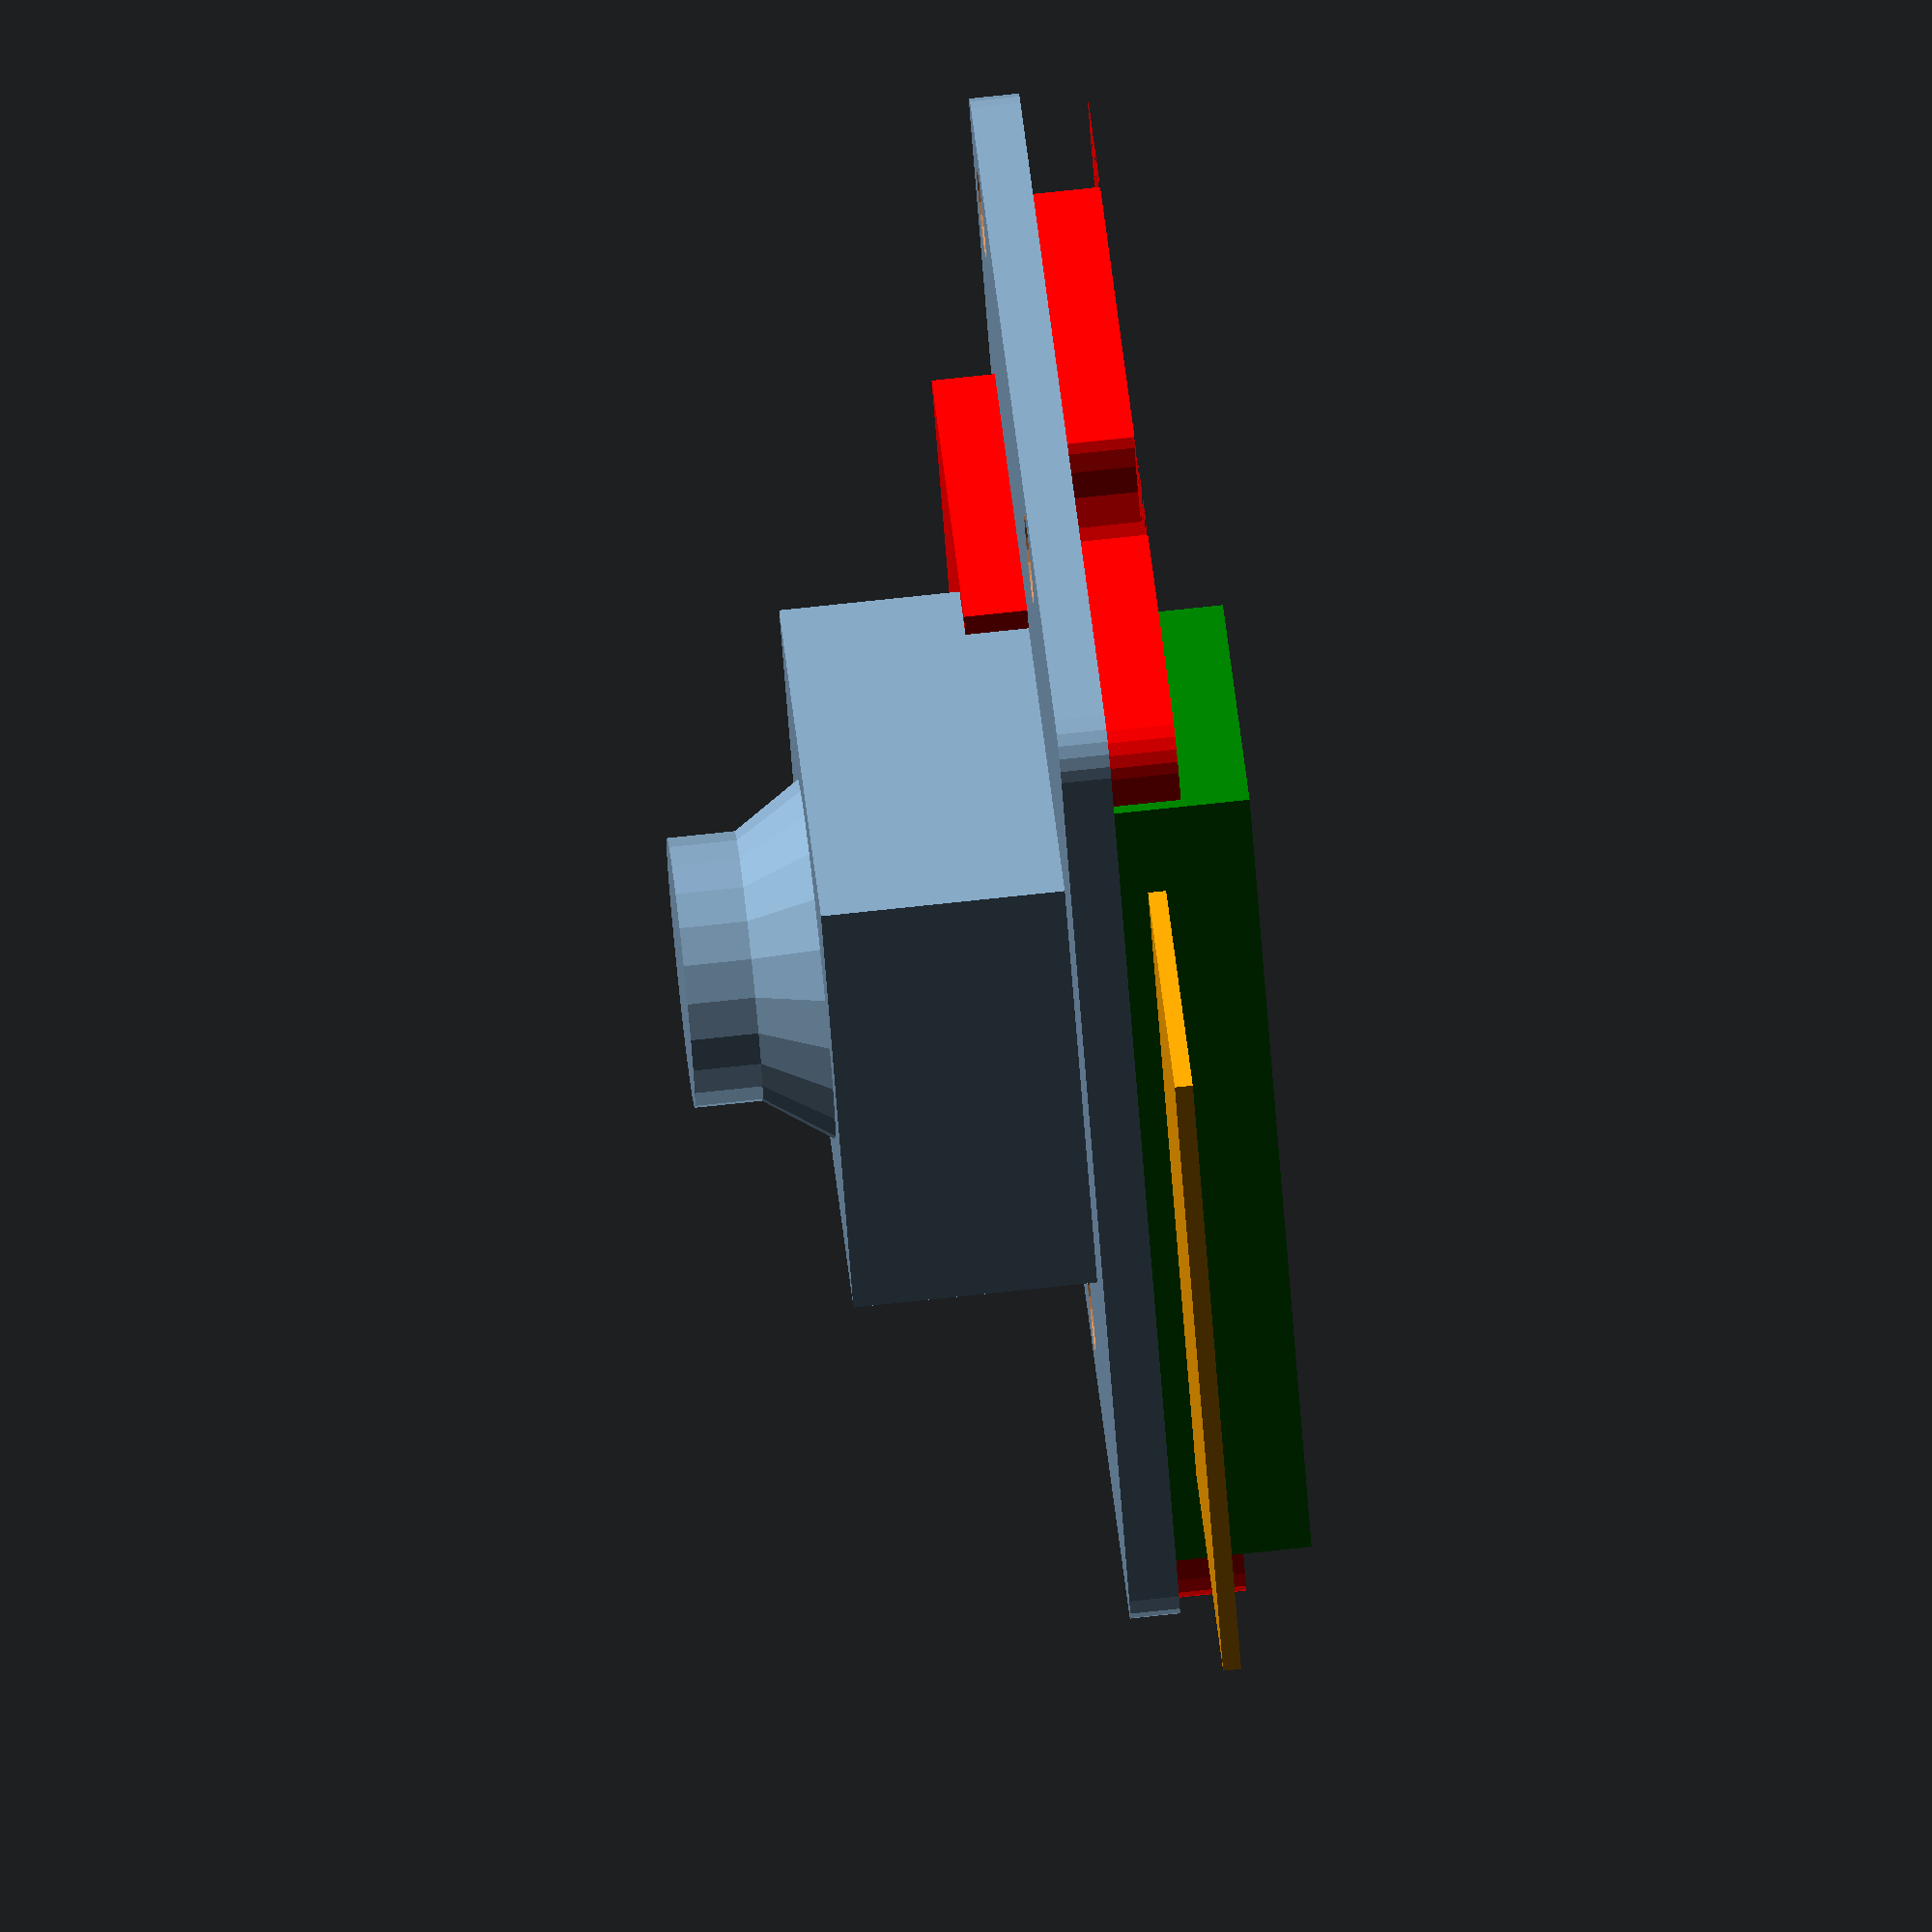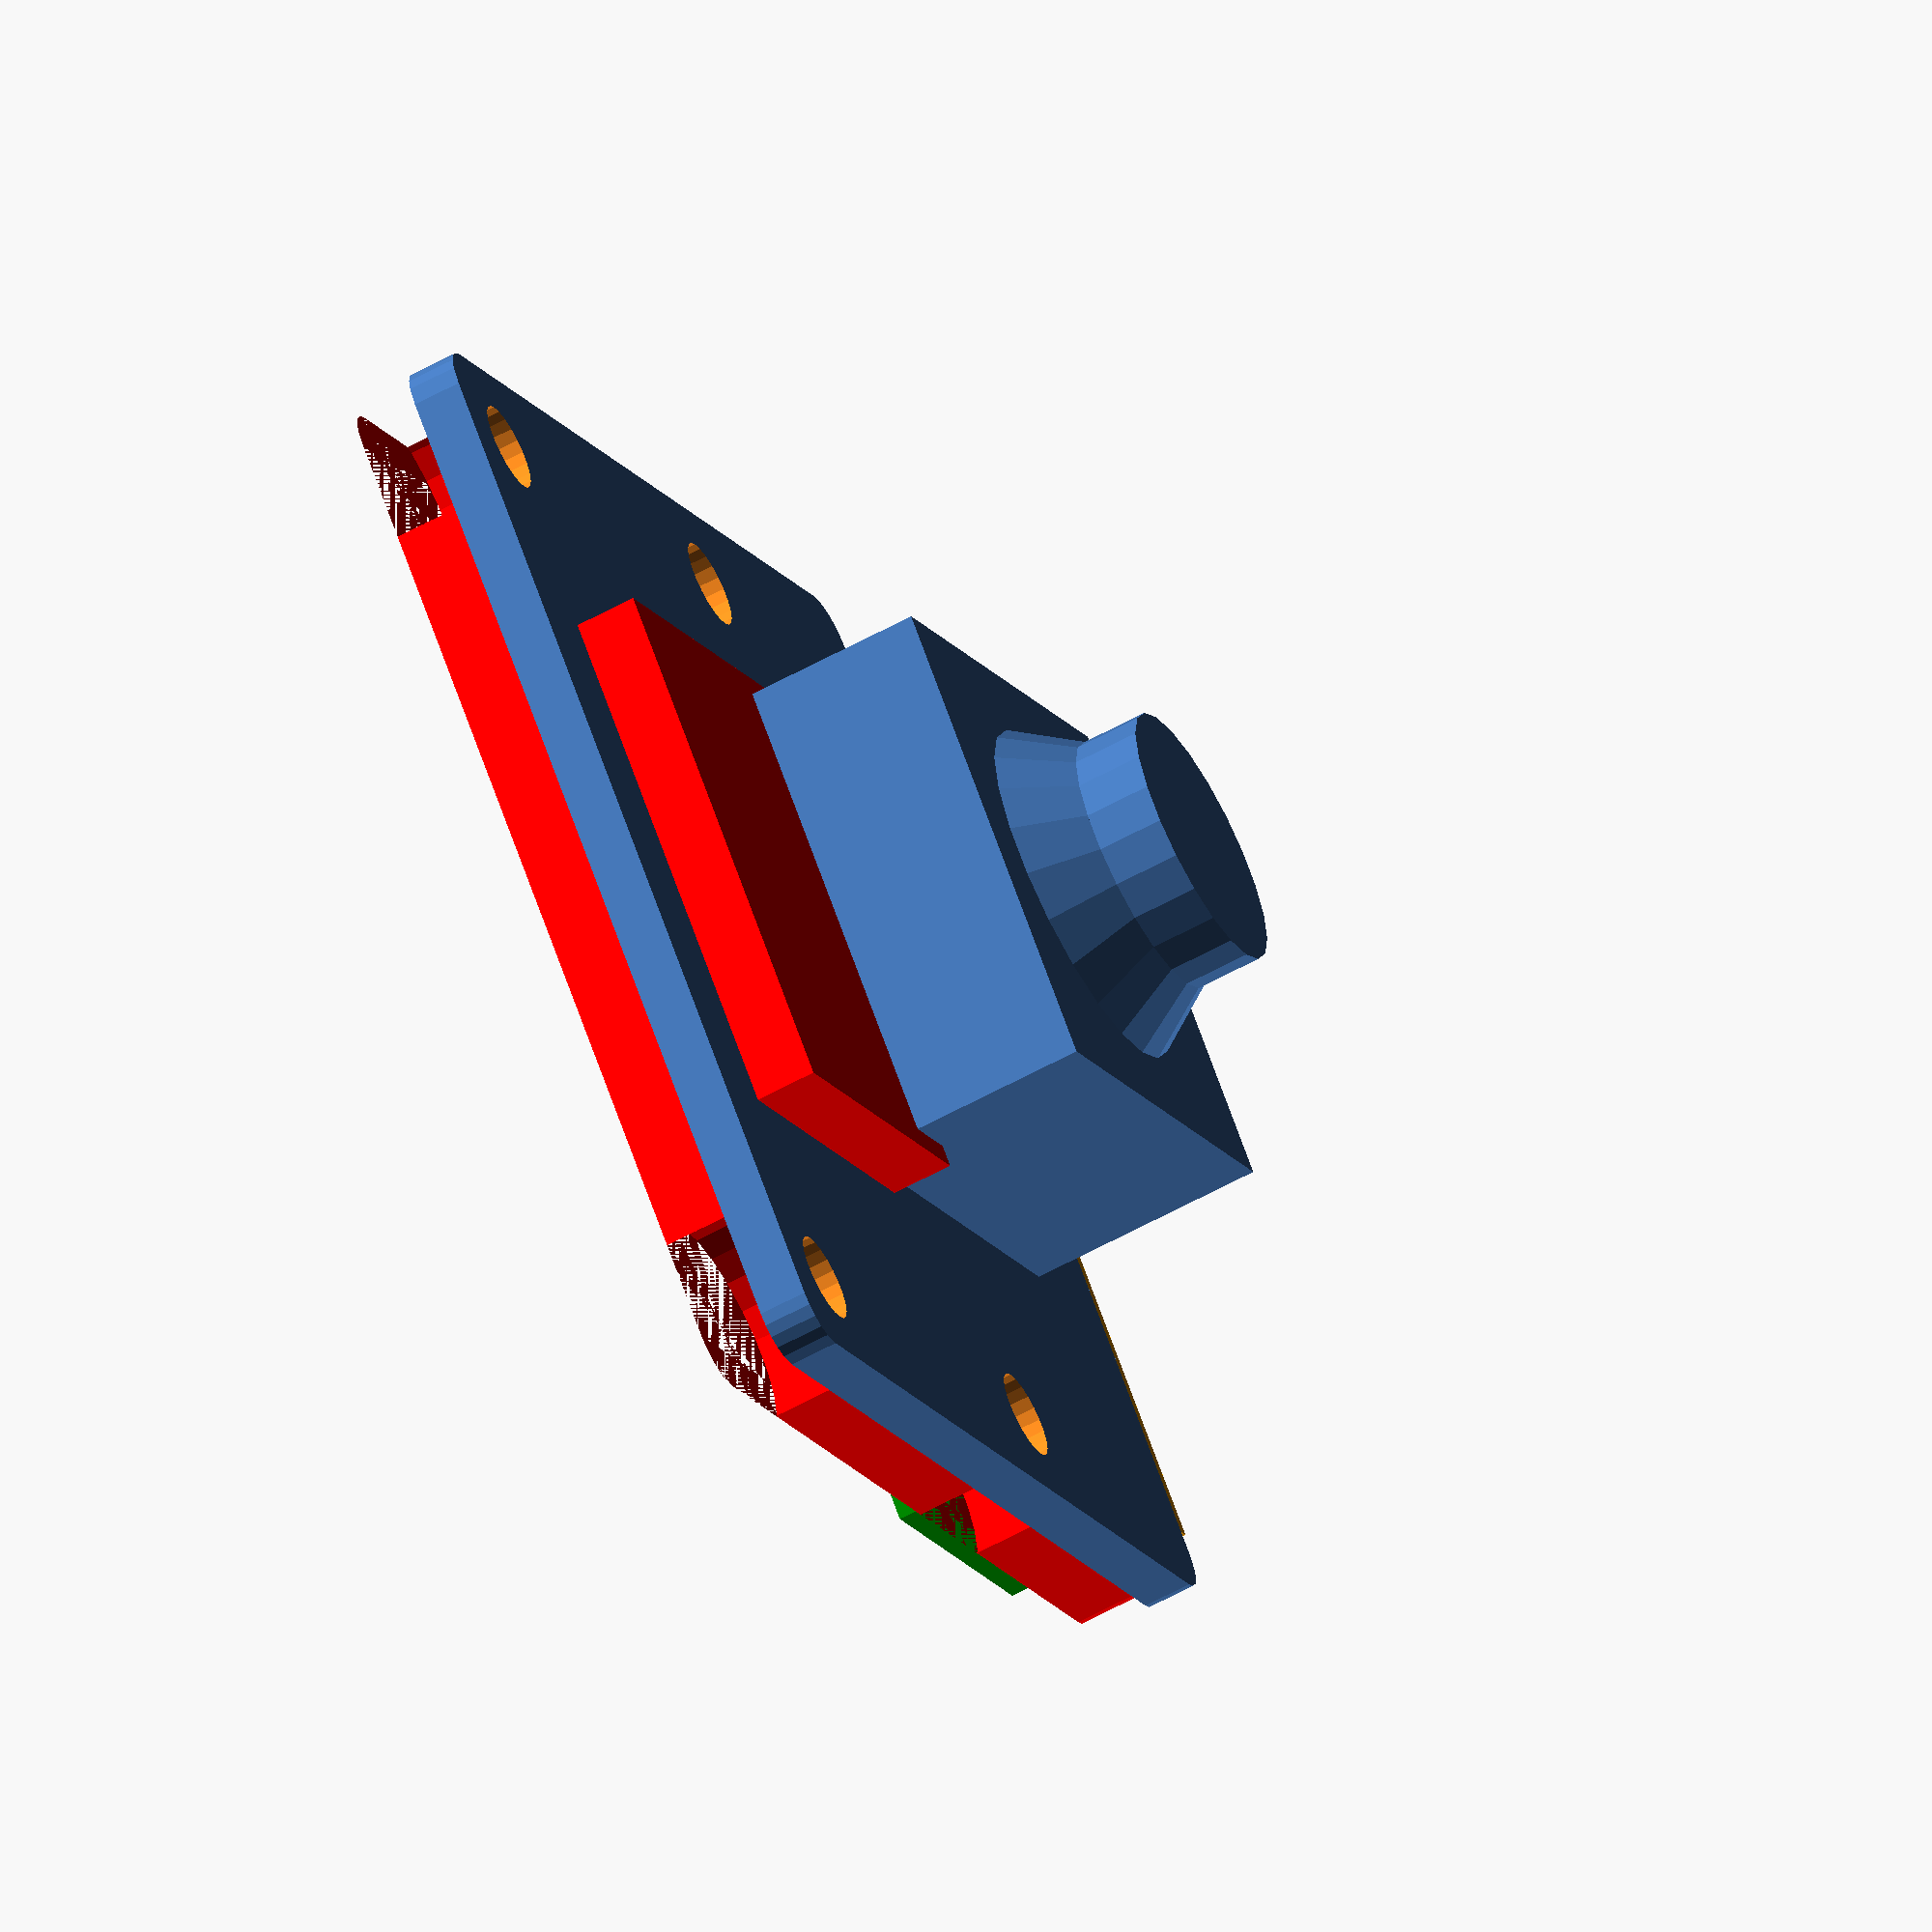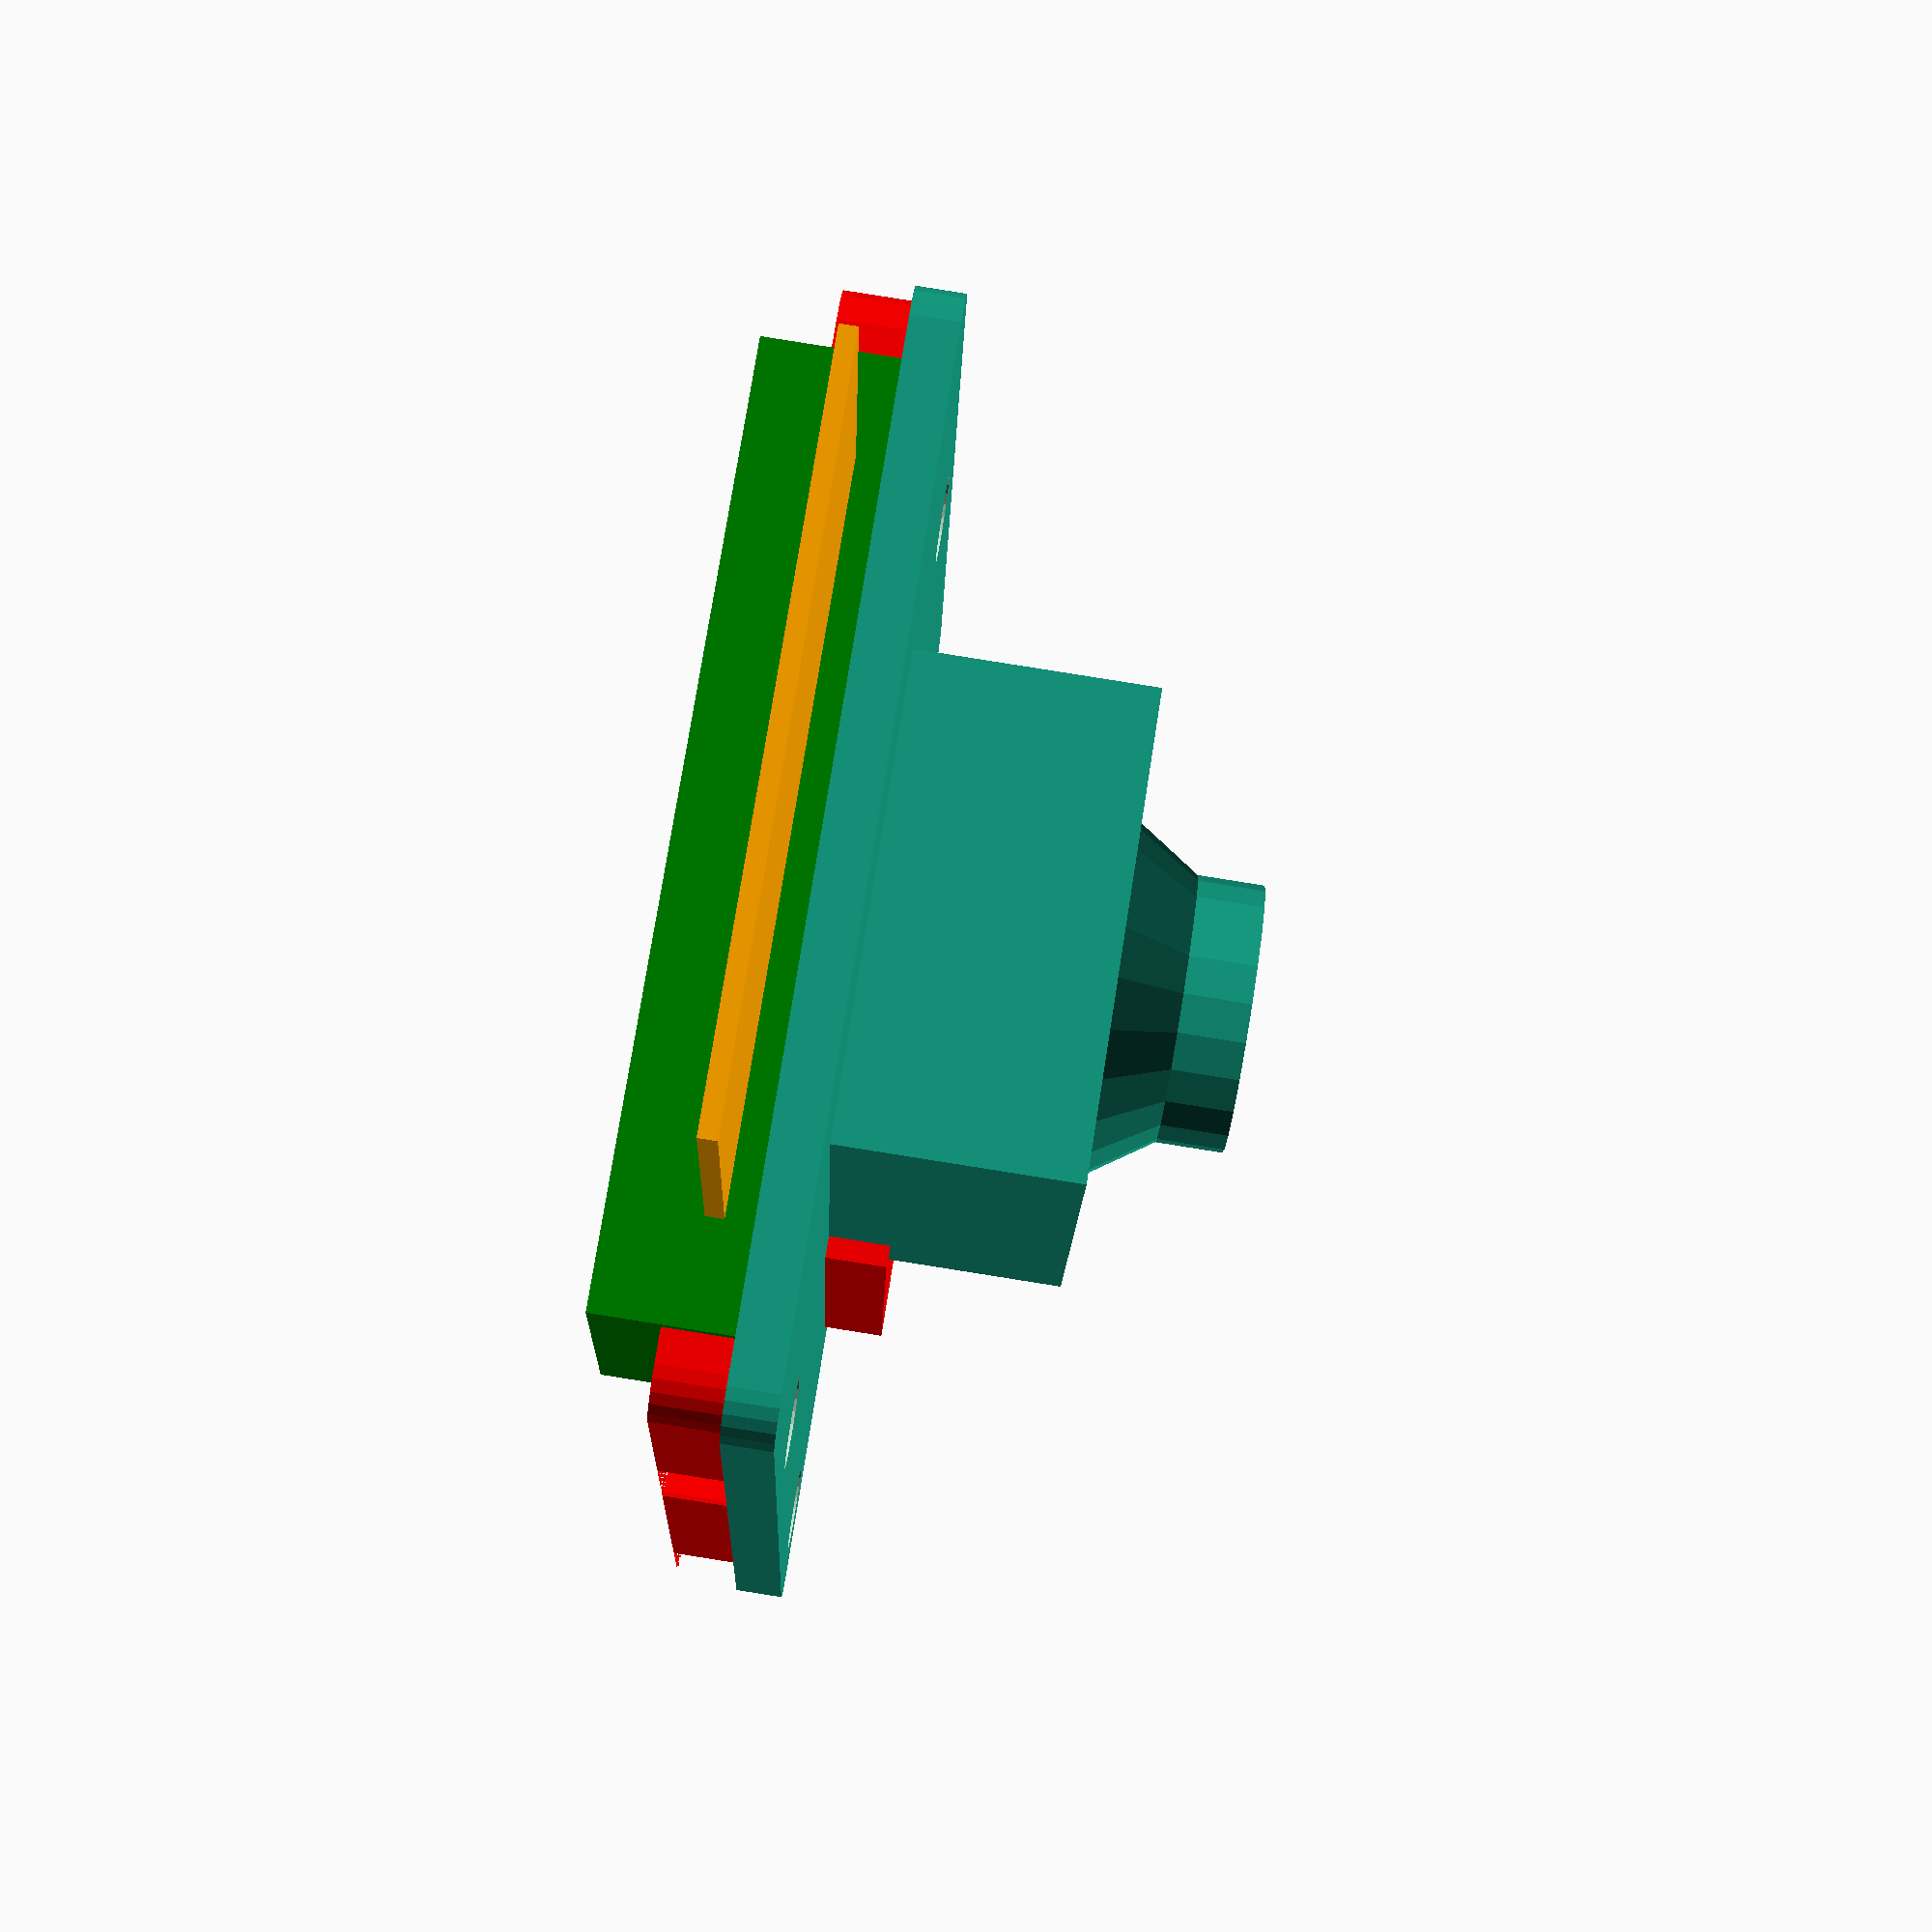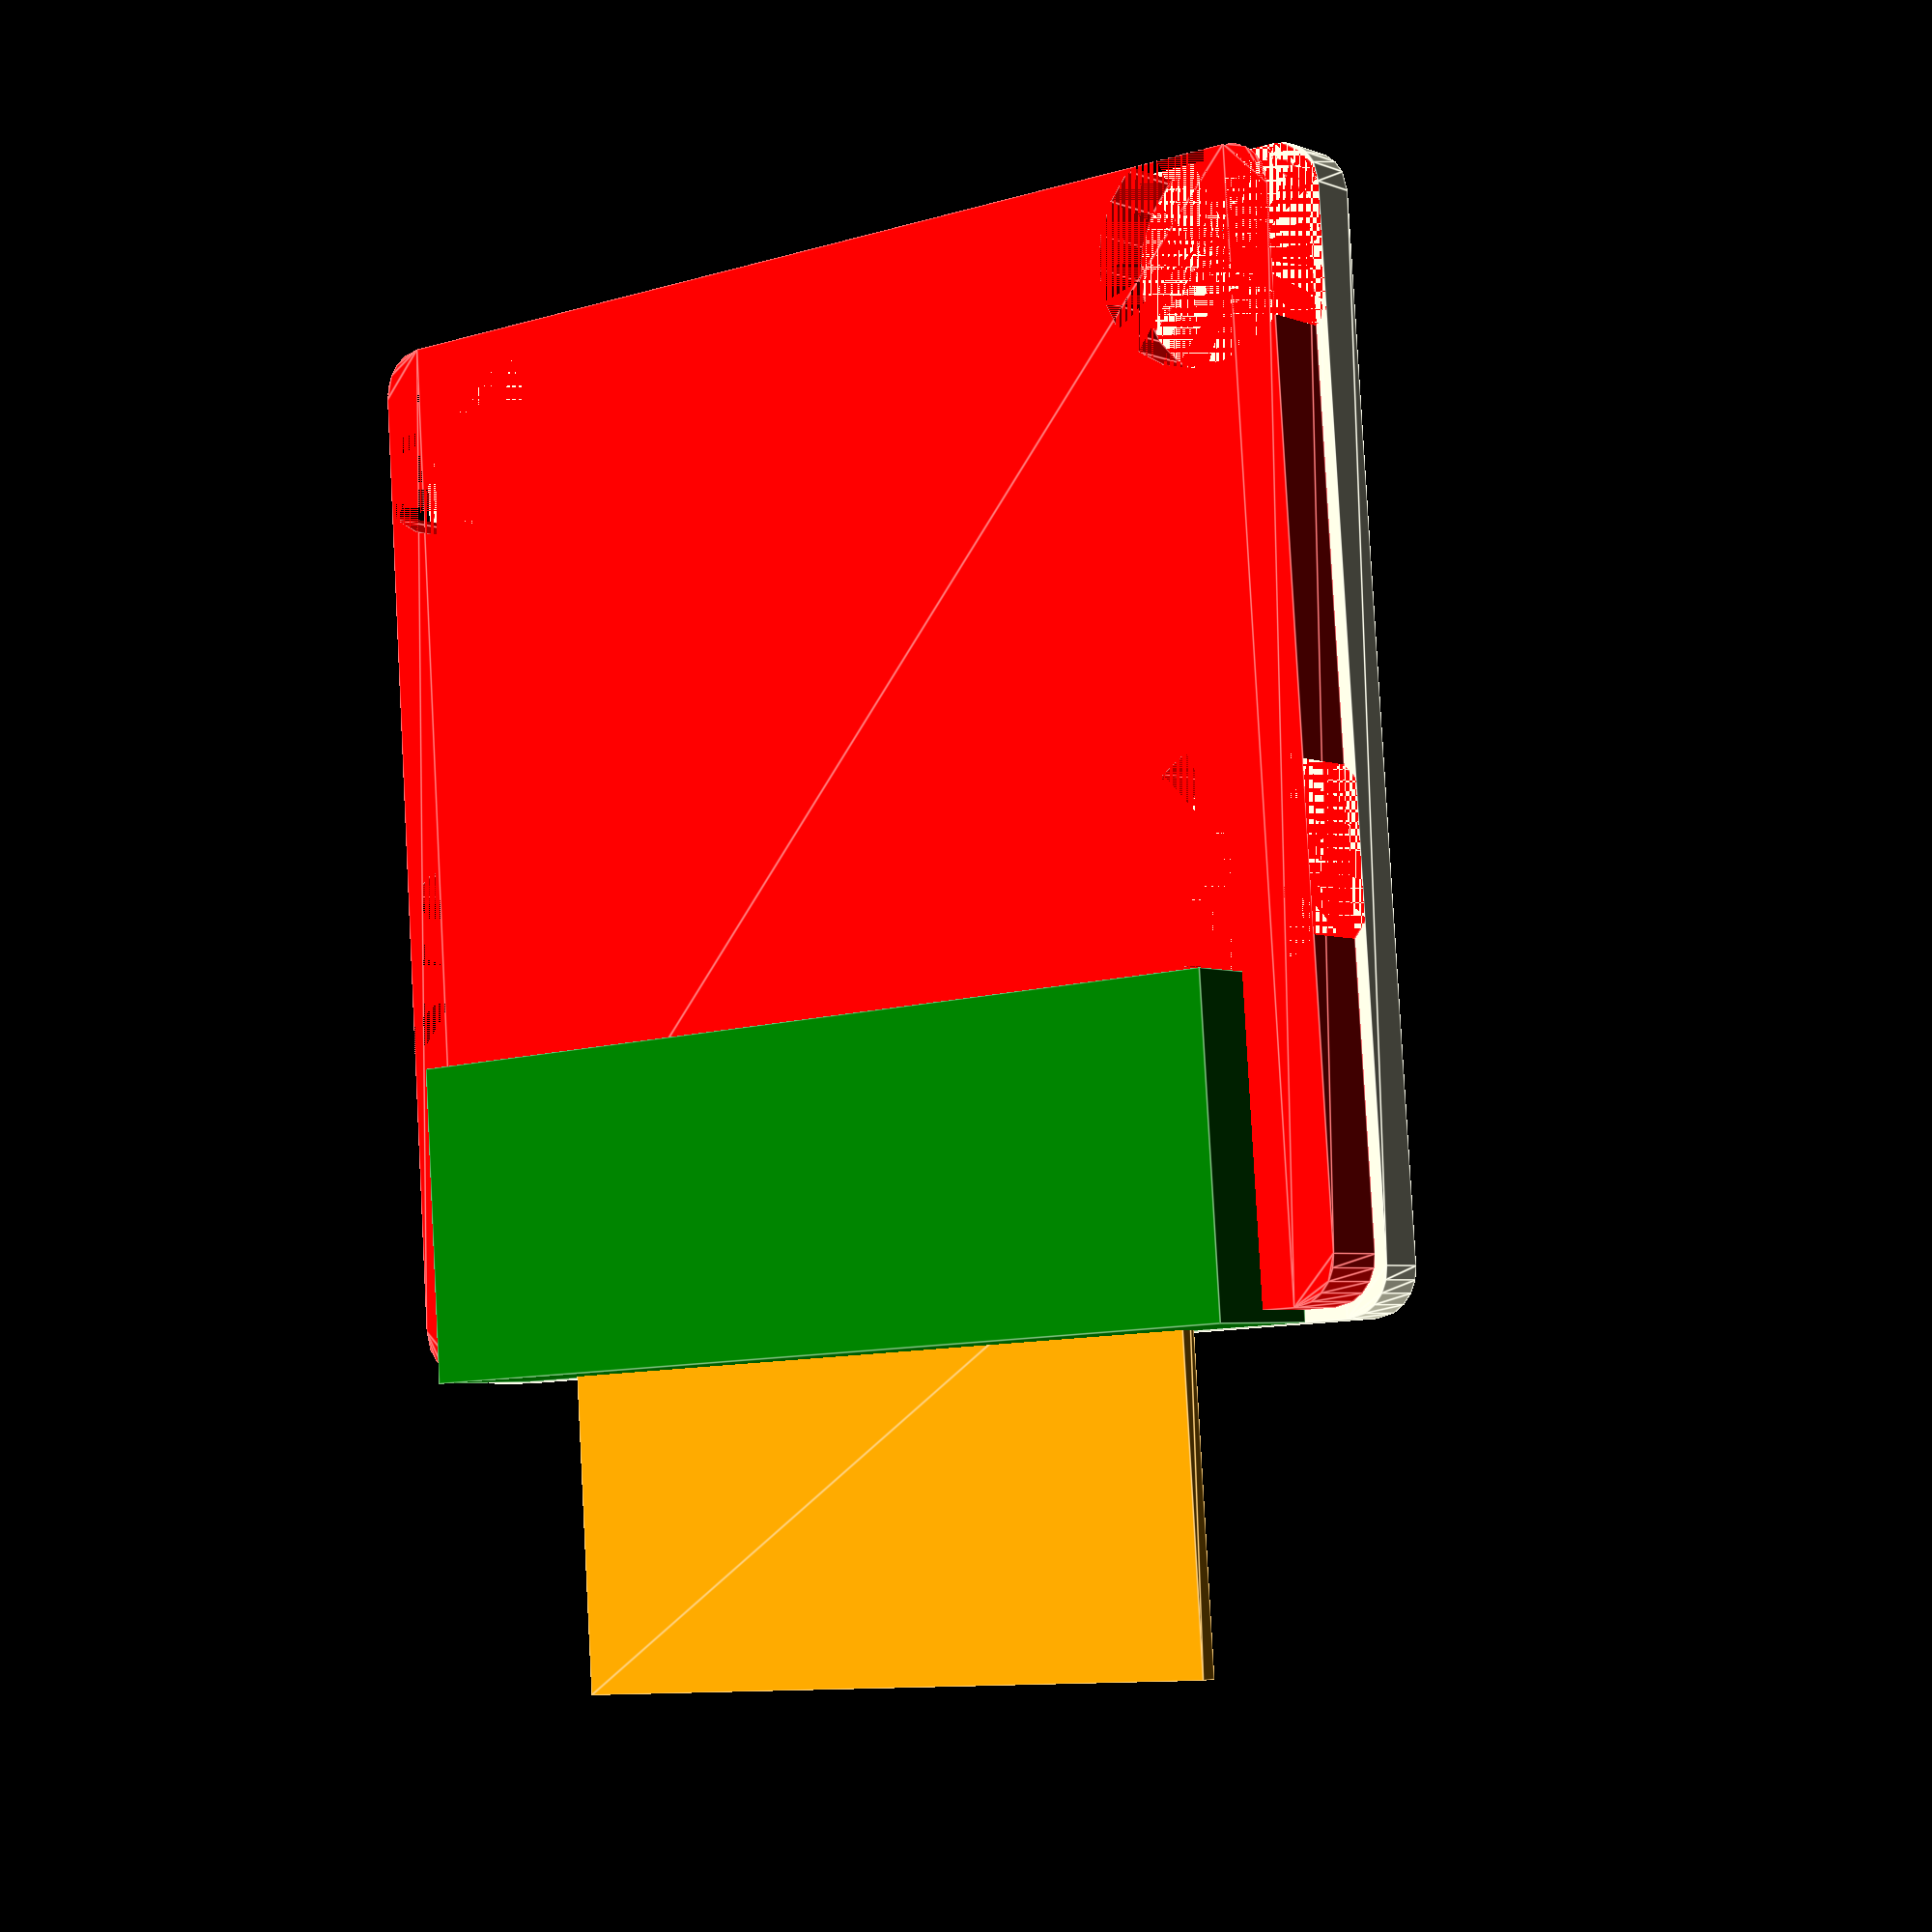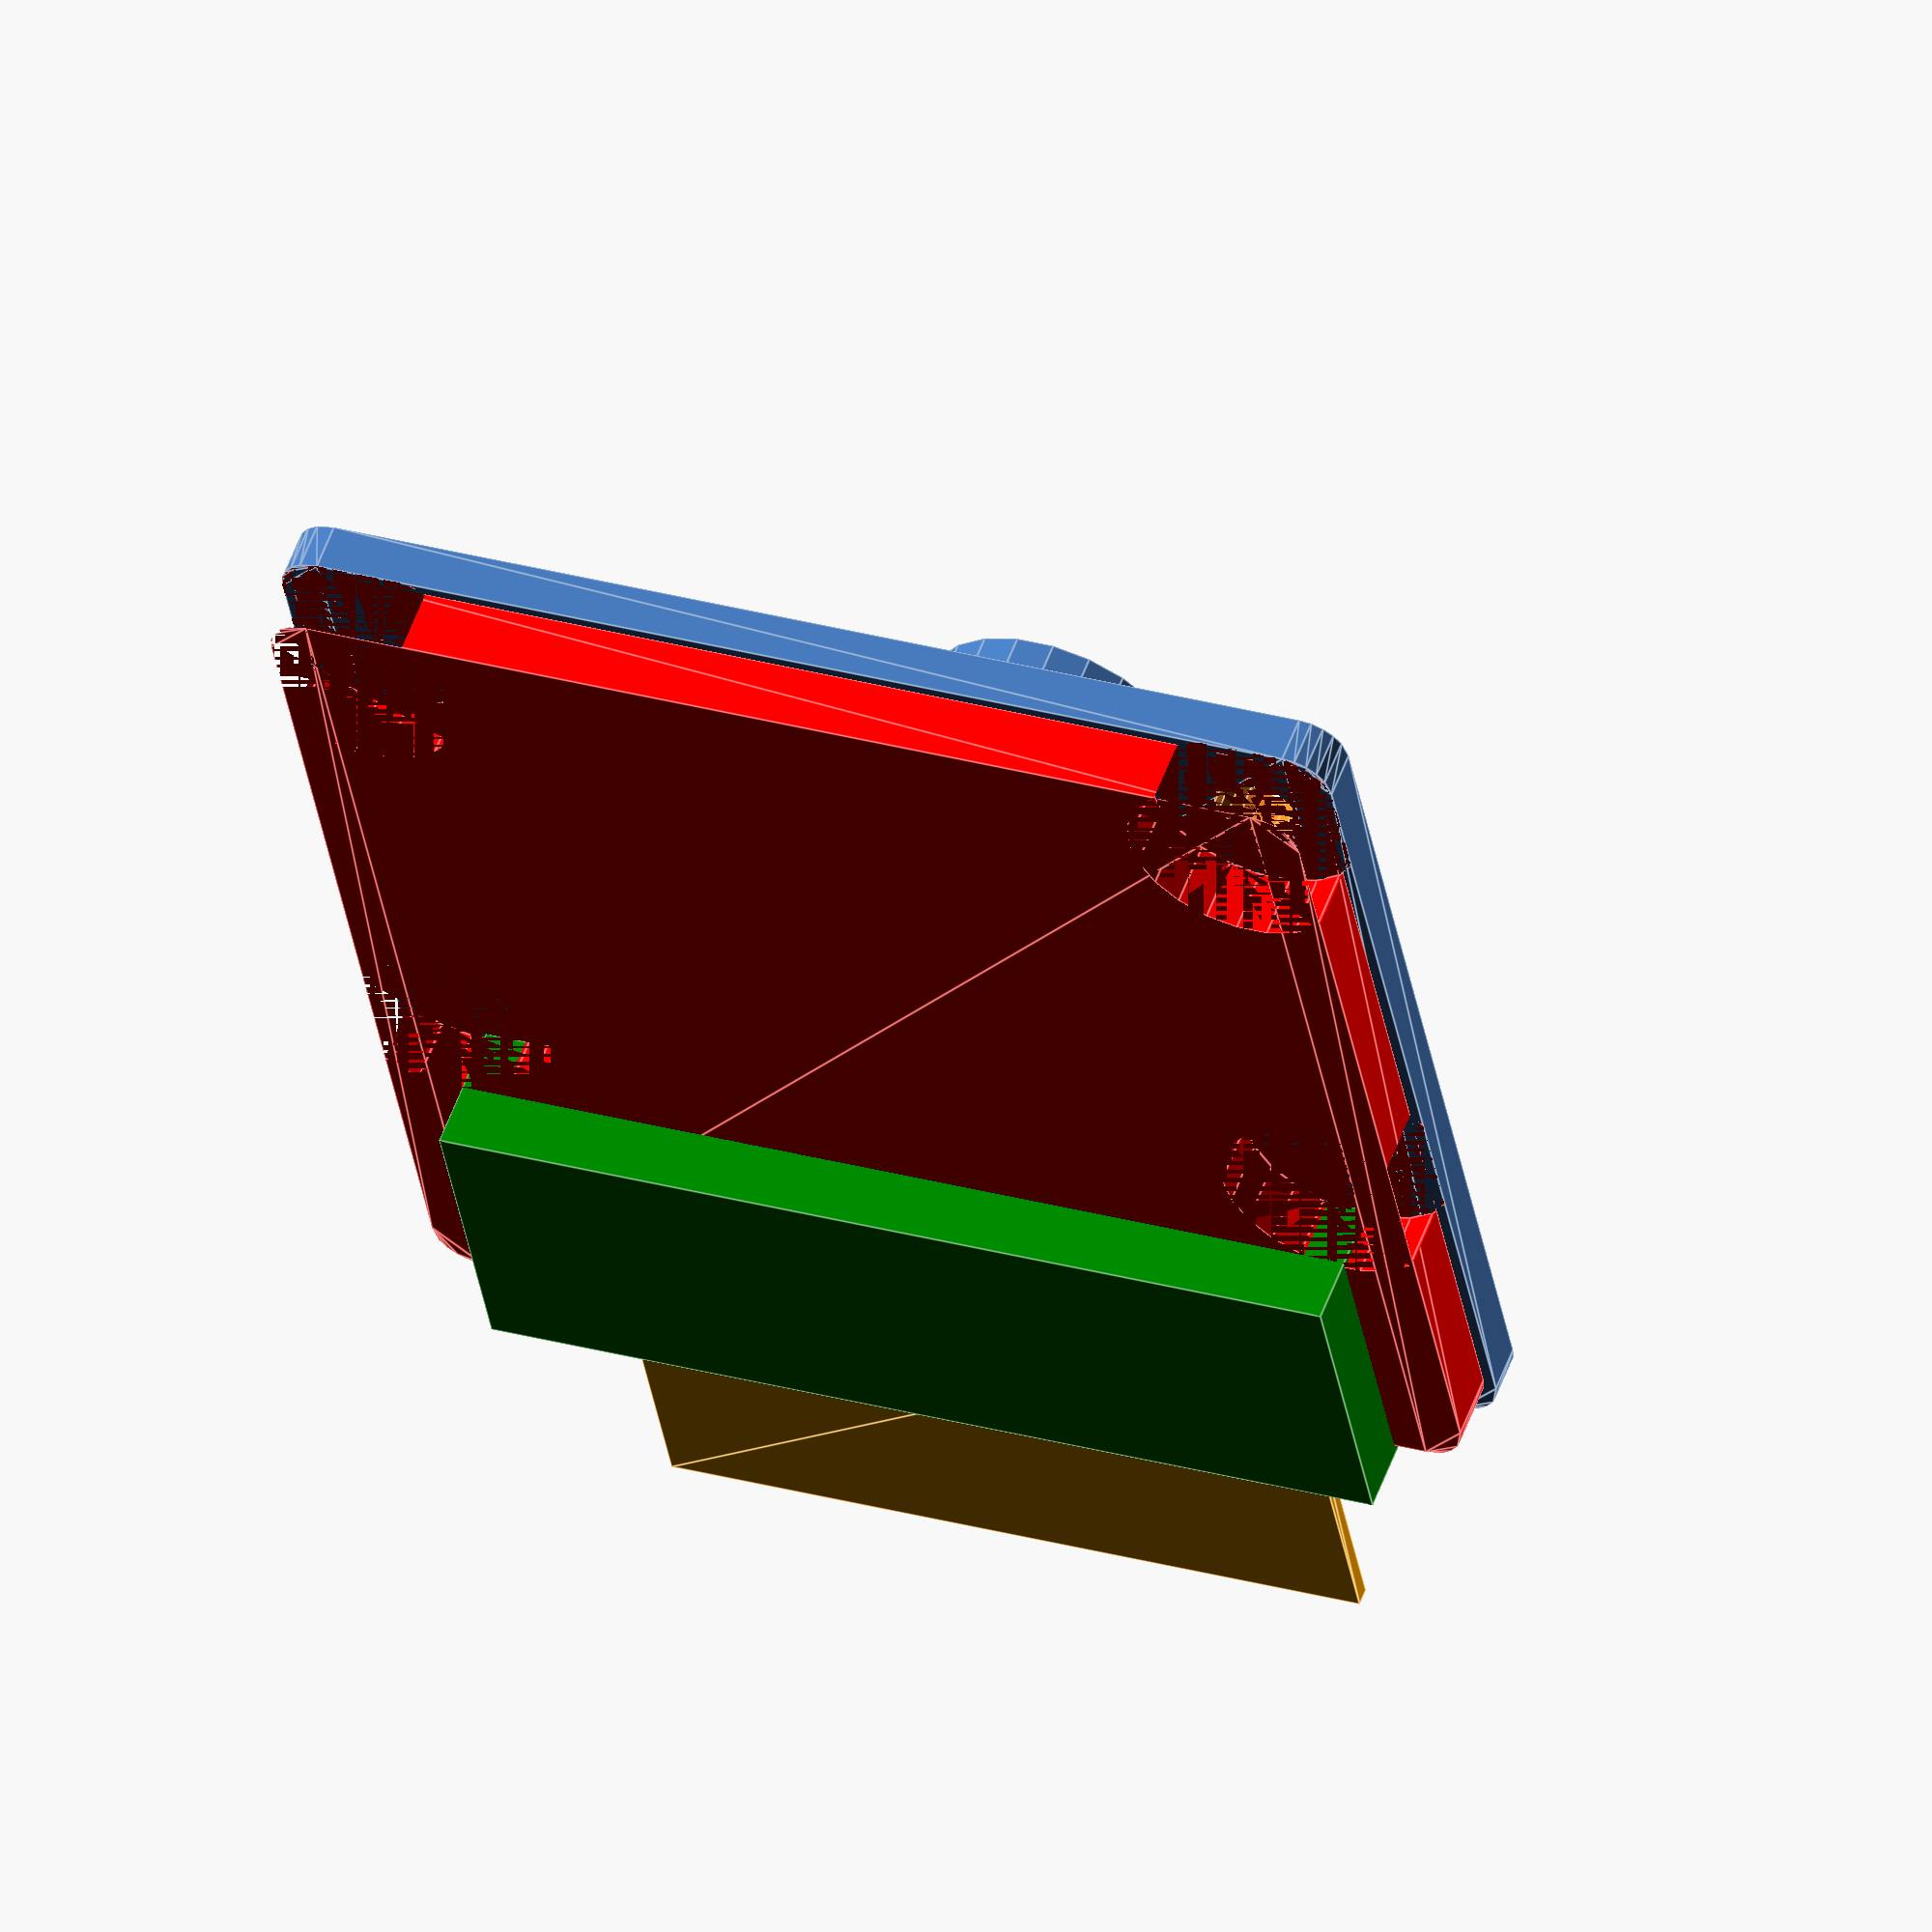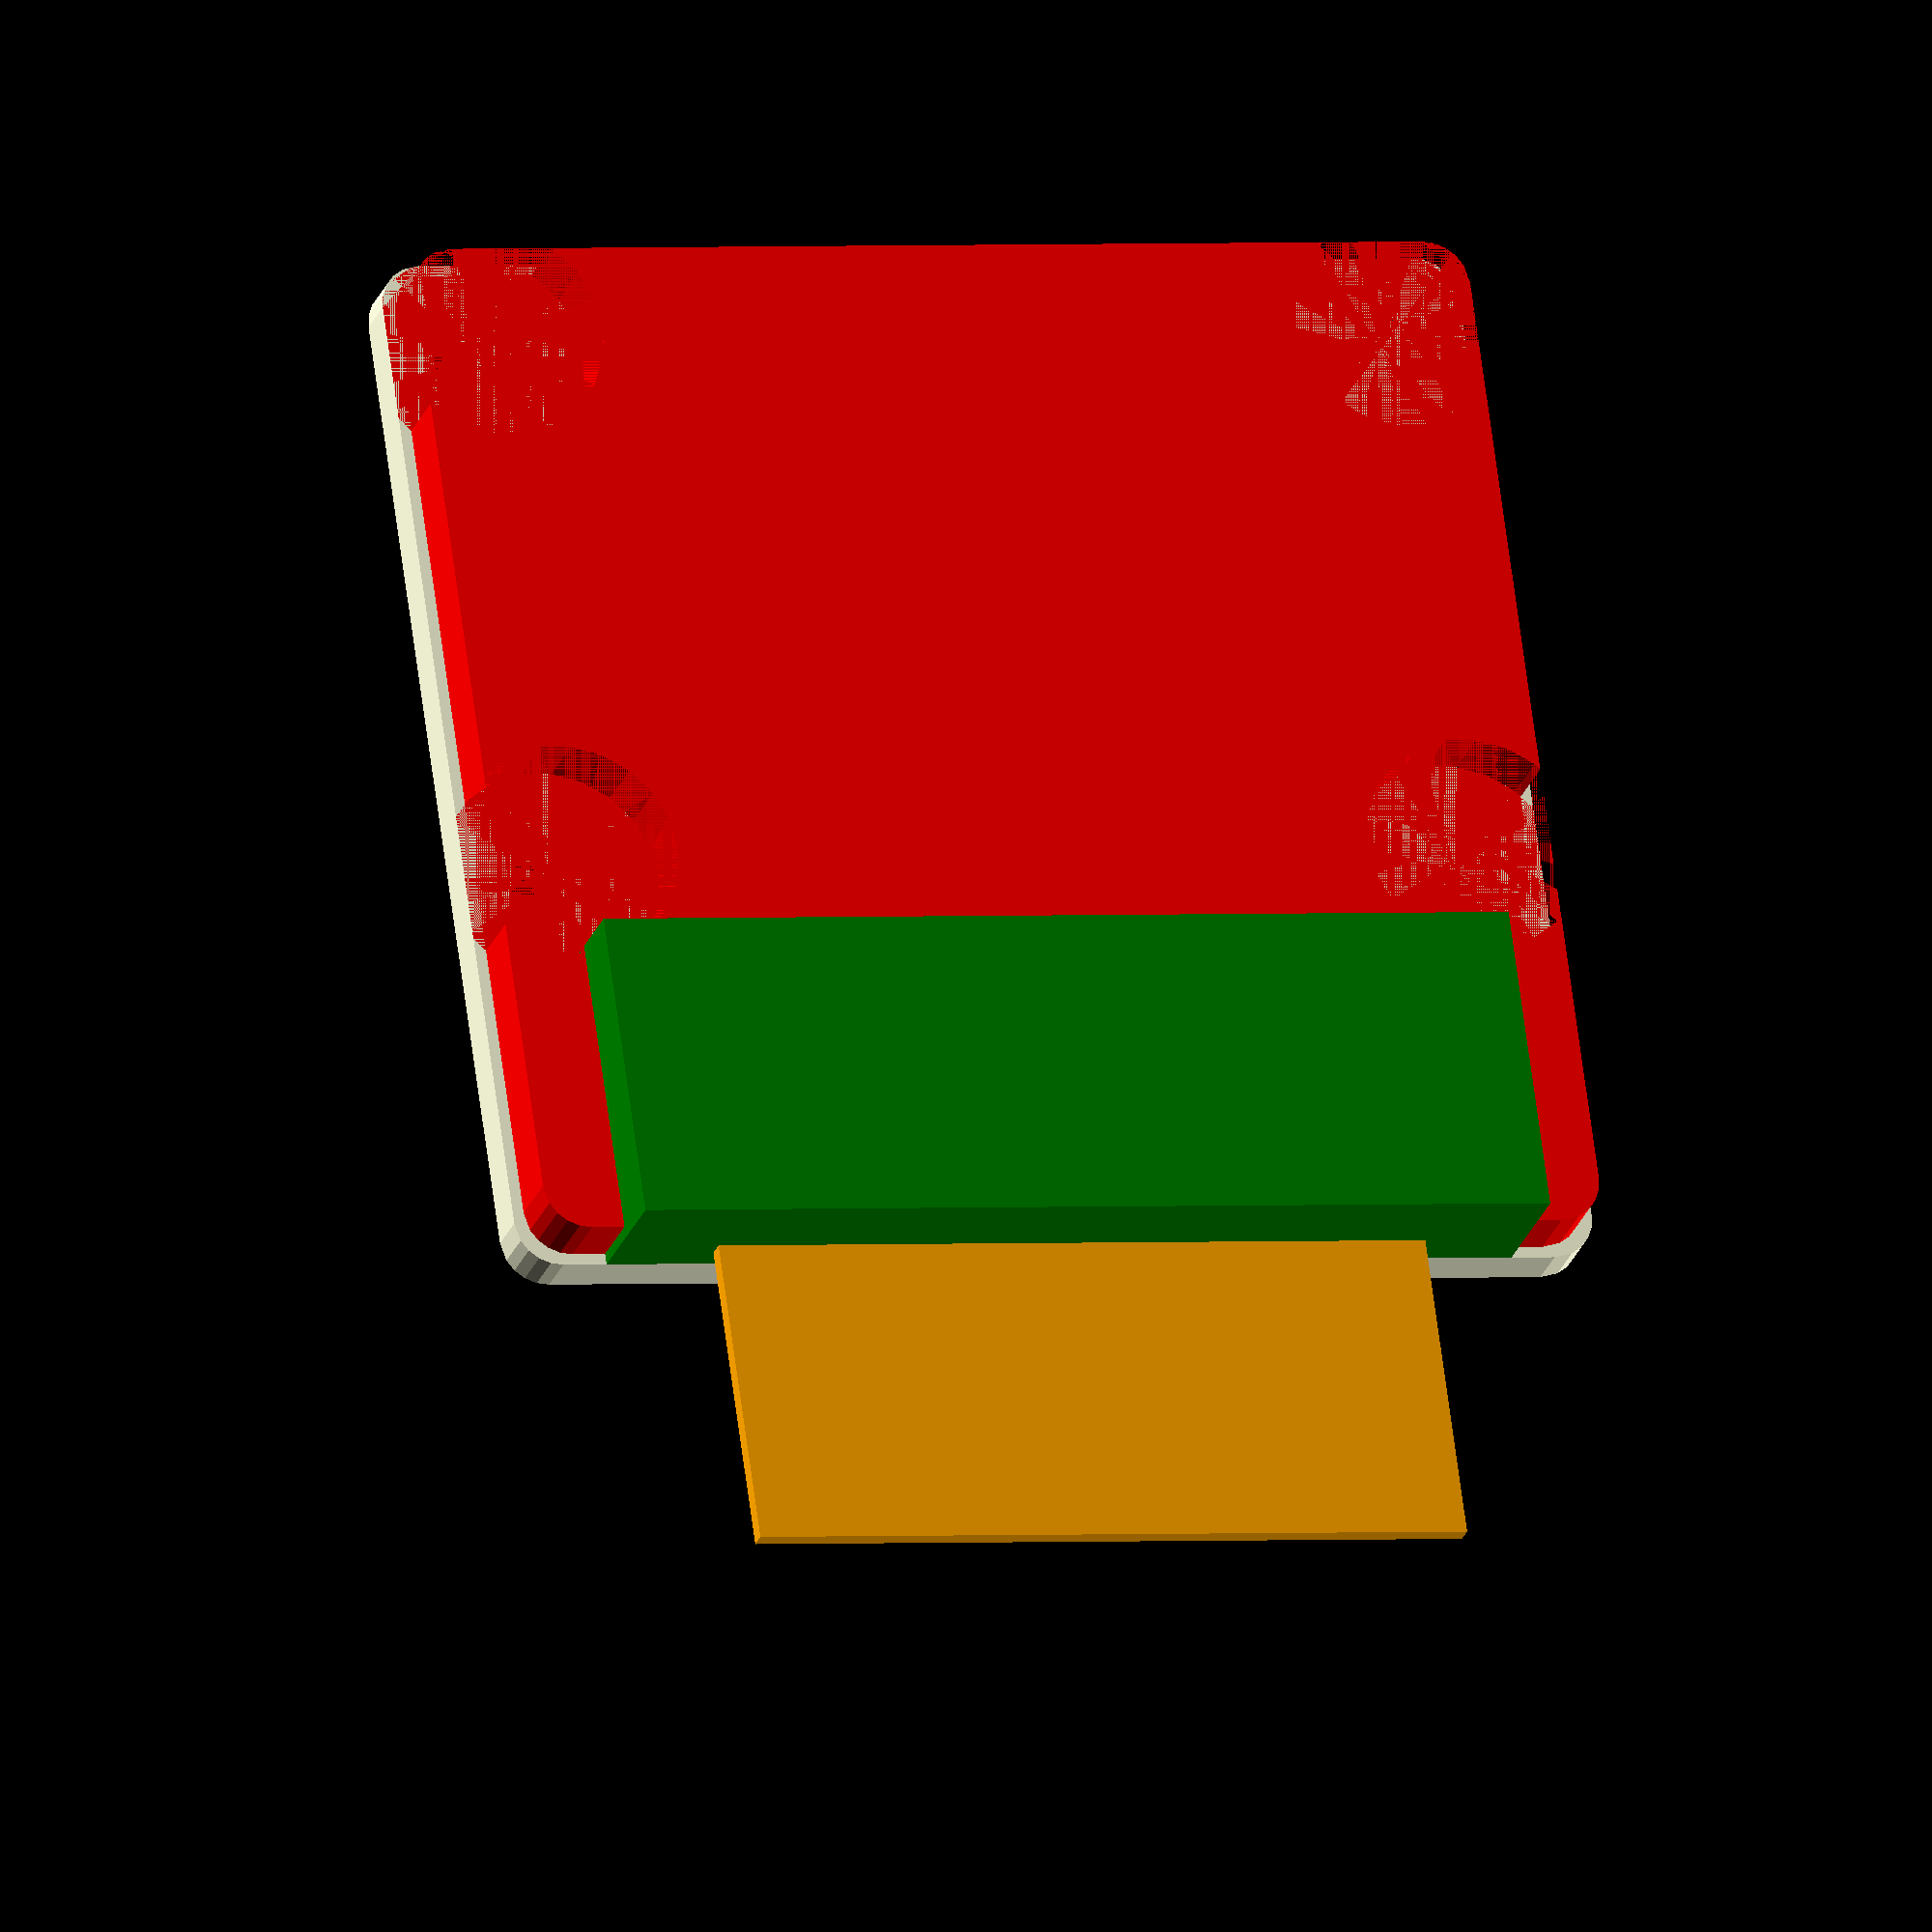
<openscad>
//======================================================================
// usbPower.scad
//
// USB Wall Charger, iGENJUN 2.4A Phone Charger Dual USB Port Cube 
// Power Plug
//
// DrTomFlint, 19 Oct 2024
//======================================================================

//----------------------------------------------------------------------
module cameraV3(){

  // translate so lense is centered
  translate([0,2.5,0]){
  
    // pcb  
    difference(){
        linear_extrude(height=1.1)
        offset(r=1,$fn=22)
        square([23,22],center=true);

        translate([10.5,9.8,0])
        cylinder(r=1,h=3,$fn=22);

        translate([-10.5,9.8,0])
        cylinder(r=1,h=3,$fn=22);

        translate([10.5,9.8-12.5,0])
        cylinder(r=1,h=3,$fn=22);

        translate([-10.5,9.8-12.5,0])
        cylinder(r=1,h=3,$fn=22);
    }

    // lens and box
    translate([0,-2.7,0]){
        linear_extrude(height=6.5)
        square([11,11],center=true);
        translate([0,0,6.5])
        cylinder(r1=8/2,r2=6/2,h=1.5,$fn=22);
        translate([0,0,6.5+1.5])
        cylinder(r=6/2,h=1.5,$fn=22);
    }

    // cable off lens box
    color("red")
    translate([0,5.5,1.25])
    cube([12,8.5,2.5],center=true);

    // main cable
    color("green")
    translate([0,-12+3.5,-1.5])
    cube([21,7,3],center=true);

    // ribbon if needed
    color("orange")
    translate([0,-14,-1])
    linear_extrude(height=0.4)
    square([16.4,10],center=true);

    // component clearance on backside
    color("red")
    translate([0,0,-1.5])
    difference(){
        linear_extrude(height=1.5)
        offset(r=1,$fn=22)
        square([23-0.5,22-0.5],center=true);

        translate([10.5,9.8,0])
        cylinder(r=2.5,h=1.5,$fn=22);

        translate([-10.5,9.8,0])
        cylinder(r=2.5,h=1.5,$fn=22);

        translate([10.5,9.8-12.5,0])
        cylinder(r=2.5,h=1.5,$fn=22);

        translate([-10.5,9.8-12.5,0])
        cylinder(r=2.5,h=1.5,$fn=22);
    }
  }
}

//======================================================================

cameraV3();

//======================================================================


</openscad>
<views>
elev=104.2 azim=52.3 roll=96.1 proj=o view=wireframe
elev=241.9 azim=46.9 roll=241.0 proj=o view=solid
elev=93.9 azim=11.1 roll=261.0 proj=p view=wireframe
elev=183.8 azim=183.9 roll=322.5 proj=p view=edges
elev=303.6 azim=10.1 roll=200.1 proj=o view=edges
elev=204.6 azim=187.9 roll=16.6 proj=o view=wireframe
</views>
